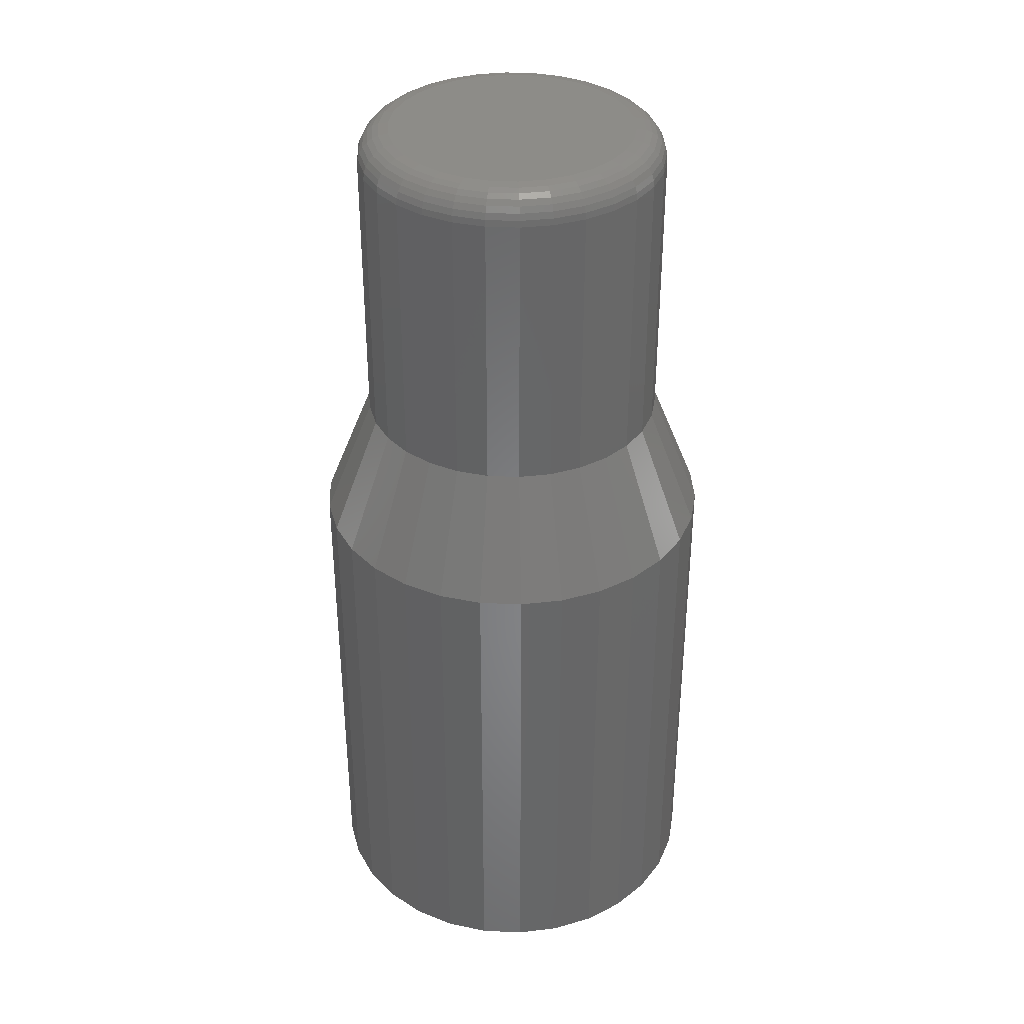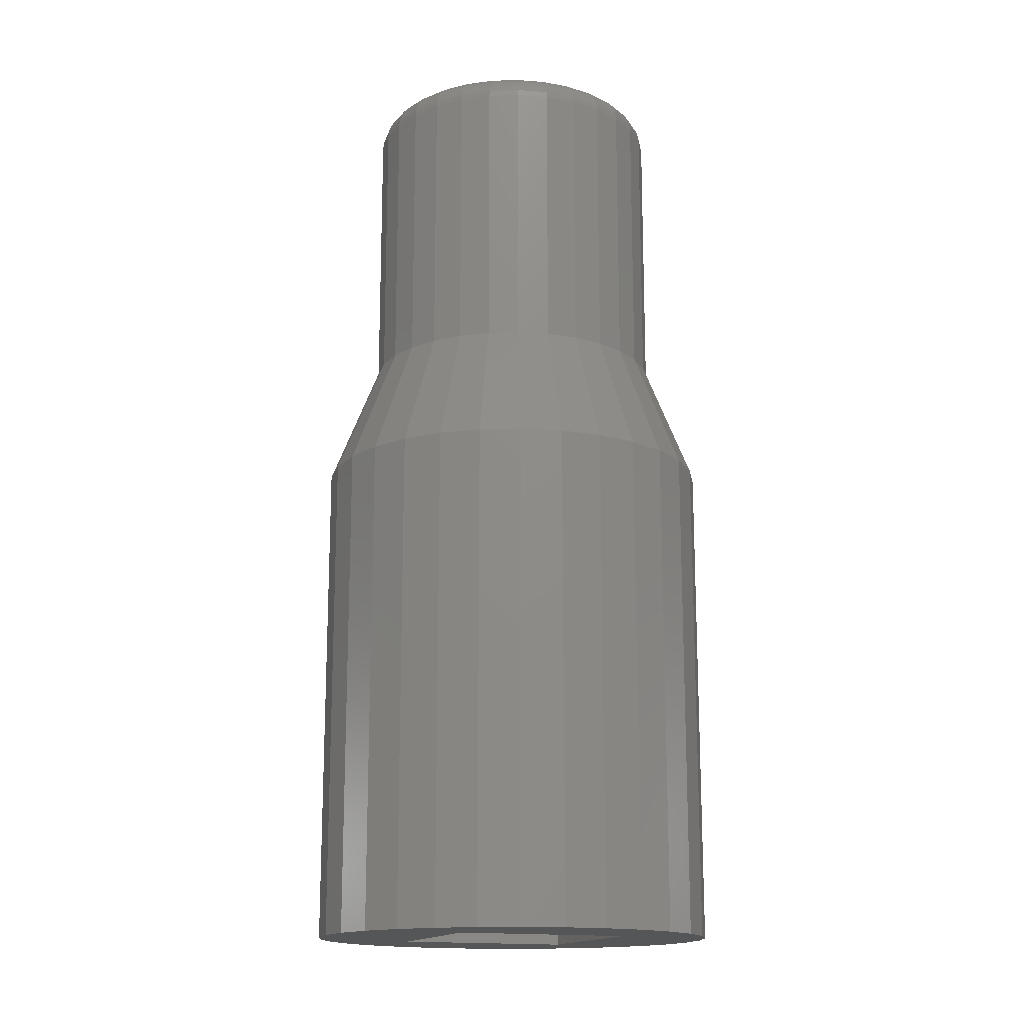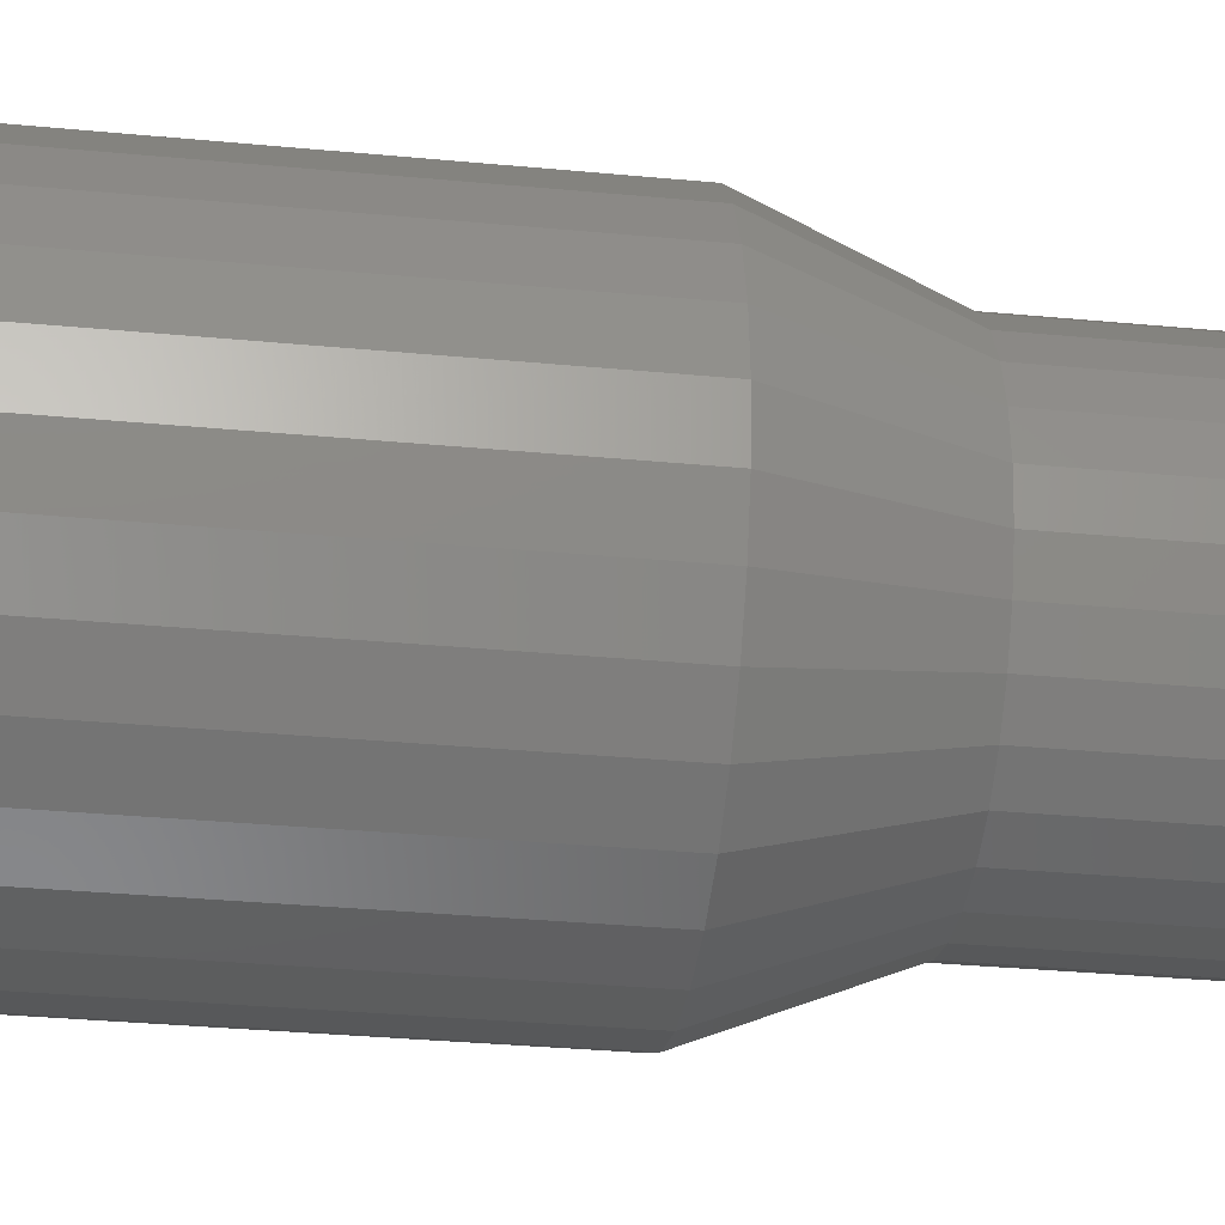
<metadata>
{"format":"stl","ext":"stl","renderer":"f3d","projection":"perspective","resolution":1024,"background":"white","views":[{"elev":36.3,"azim":51.3,"up":"+Z"},{"elev":-15.9,"azim":159.4,"up":"+Z"},{"elev":-30.4,"azim":-98.0,"up":"+Y"}]}
</metadata>
<code>
# stl→obj: 338 verts, 704 faces
v 0.7571 2.33 10
v 0.2561 2.437 14.5
v 0.7571 2.33 14.5
v 0.2561 2.437 10
v -2.238 0.9965 10
v -1.982 1.44 14.5
v -1.982 1.44 10
v -2.238 0.9965 14.5
v 0.22 2.093 14.98
v -0.2038 1.939 15
v 0.2038 1.939 15
v -0.22 2.093 14.98
v -1.639 -1.821 10
v -1.982 -1.44 14.5
v -1.982 -1.44 10
v -1.639 -1.821 14.5
v -1.973 -1.434 14.6
v -1.632 -1.813 14.6
v -2.45 0 10
v -2.396 0.5094 14.5
v -2.396 0.5094 10
v -2.45 0 14.5
v -0.2561 2.437 10
v -0.7571 2.33 14.5
v -0.2561 2.437 14.5
v -0.7571 2.33 10
v -2.386 -0.5071 14.6
v -2.396 -0.5094 14.5
v -2.228 -0.9921 14.6
v 2.228 -0.9921 14.6
v 1.973 -1.434 14.6
v 1.982 -1.44 14.5
v 0.706 2.173 14.87
v 0.6798 2.092 14.93
v 1.142 1.978 14.87
v -1.177 2.039 14.79
v -1.575 1.75 14.79
v -1.142 1.978 14.87
v 0.23 2.188 14.93
v -0.23 2.188 14.93
v -2.303 0.4895 14.79
v -2.355 0 14.79
v -2.285 0 14.87
v -2.059 0.4376 14.98
v -2.2 0 14.93
v -2.105 0 14.98
v -2.238 -0.9965 10
v -2.396 -0.5094 10
v -2.238 -0.9965 14.5
v -2.354 0.5004 14.7
v -2.407 0 14.7
v 0.7537 2.32 14.6
v 1.982 1.44 14.5
v 1.973 1.434 14.6
v 2.228 0.9921 14.6
v -0.6798 2.092 14.93
v -1.1 1.905 14.93
v -2.087 0.9292 14.87
v -2.235 0.475 14.87
v -2.152 0.4574 14.93
v -2.152 -0.4574 14.93
v -2.059 -0.4376 14.98
v 2.235 -0.475 14.87
v 2.087 -0.9292 14.87
v 2.303 -0.4895 14.79
v -2.199 0.9789 14.7
v -1.22 2.112 14.6
v -1.639 1.821 14.5
v -1.632 1.813 14.6
v -1.177 -2.039 14.79
v -1.203 -2.084 14.7
v -0.7437 -2.289 14.7
v -2.439 0 14.6
v -0.7537 -2.32 14.6
v -1.225 -2.122 14.5
v -0.7571 -2.33 14.5
v 1.632 1.813 14.6
v 1.61 1.789 14.7
v -1.973 1.434 14.6
v -1.61 1.789 14.7
v -1.225 2.122 14.5
v -1.225 2.122 10
v -0.2461 2.342 14.79
v -0.7276 2.239 14.79
v -0.706 2.173 14.87
v 0.2461 2.342 14.79
v -0.2388 2.272 14.87
v 0.2388 2.272 14.87
v -0.6503 2.002 14.98
v -0.6026 1.855 15
v -0.2561 -2.437 10
v 0.2561 -2.437 14.5
v -0.2561 -2.437 14.5
v 0.2561 -2.437 10
v 0.7276 2.239 14.79
v -0.6503 -2.002 14.98
v -0.6798 -2.092 14.93
v -0.22 -2.093 14.98
v 2.238 -0.9965 14.5
v 2.199 0.9789 14.7
v 2.354 0.5004 14.7
v -1.1 -1.905 14.93
v -1.142 -1.978 14.87
v -2.235 -0.475 14.87
v -2.087 -0.9292 14.87
v -2.228 0.9921 14.6
v -1.947 1.415 14.7
v -1.203 2.084 14.7
v -2.199 -0.9789 14.7
v -1.947 -1.415 14.7
v -2.386 0.5071 14.6
v -1.575 -1.75 14.79
v -1.61 -1.789 14.7
v -2.354 -0.5004 14.7
v -1.22 -2.112 14.6
v -0.7537 2.32 14.6
v 1.639 1.821 10
v 1.639 1.821 14.5
v 1.982 1.44 10
v 1.472 1.635 14.93
v 1.408 1.564 14.98
v 1.78 1.293 14.93
v 0.255 2.426 14.6
v -0.255 2.426 14.6
v -0.2516 2.394 14.7
v 0.2516 2.394 14.7
v -1.529 1.698 14.87
v -1.472 1.635 14.93
v -2.151 0.9577 14.79
v -1.95 0 15
v -1.472 -1.635 14.93
v -1.529 -1.698 14.87
v -0.7571 -2.33 10
v 0.7571 -2.33 10
v 1.225 -2.122 14.5
v 0.7571 -2.33 14.5
v 1.225 -2.122 10
v 2.238 -0.9965 10
v 1.982 -1.44 10
v 1.703 1.237 14.98
v 1.578 1.146 15
v 2.45 0 14.5
v 2.396 0.5094 10
v 2.396 0.5094 14.5
v 2.45 0 10
v -1.578 -1.146 15
v -1.703 -1.237 14.98
v -1.408 -1.564 14.98
v -1.225 -2.122 10
v -1.907 0.4054 15
v -1.905 1.384 14.79
v -1.848 1.343 14.87
v -1.78 1.293 14.93
v -1.408 1.564 14.98
v -1.905 -1.384 14.79
v 1.4 -1.4 0
v 3.25 0 0
v 3.179 -0.6757 0
v 2.969 -1.322 0
v 1.4 1.4 0
v 2.629 -1.91 0
v 3.179 0.6757 0
v 2.175 -2.415 0
v 2.969 1.322 0
v 1.625 -2.815 0
v 2.629 1.91 0
v 2.175 2.415 0
v 1.004 -3.091 0
v 0.3397 -3.232 0
v -0.3397 -3.232 0
v -1.4 -1.4 0
v -1.004 -3.091 0
v -3.25 0 0
v -1.4 1.4 0
v -1.625 -2.815 0
v -2.175 -2.415 0
v -2.629 -1.91 0
v -2.175 2.415 0
v -1.625 2.815 0
v -2.969 -1.322 0
v -2.629 1.91 0
v -3.179 -0.6757 0
v -2.969 1.322 0
v -3.179 0.6757 0
v 1.625 2.815 0
v 1.004 3.091 0
v 0.3397 3.232 0
v -0.3397 3.232 0
v -1.004 3.091 0
v 1.22 2.112 14.6
v 0.7437 2.289 14.7
v 1.203 2.084 14.7
v -0.7437 2.289 14.7
v -1.052 1.823 14.98
v -0.975 1.689 15
v -1.923 0.856 14.98
v -1.703 1.237 14.98
v -1.578 1.146 15
v -1.305 1.449 15
v 2.396 -0.5094 14.5
v 2.396 -0.5094 10
v 1.632 -1.813 14.6
v 1.639 -1.821 14.5
v 1.177 -2.039 14.79
v 0.7276 -2.239 14.79
v 0.7437 -2.289 14.7
v 1.639 -1.821 10
v 2.407 0 14.7
v 2.386 -0.5071 14.6
v 2.439 0 14.6
v -0.2038 -1.939 15
v -0.6026 -1.855 15
v 1.575 1.75 14.79
v 2.151 -0.9577 14.79
v 1.947 -1.415 14.7
v 2.199 -0.9789 14.7
v 1.78 -1.293 14.93
v 1.472 -1.635 14.93
v 1.848 -1.343 14.87
v -1.78 -1.293 14.93
v -1.848 -1.343 14.87
v -2.01 -0.8948 14.93
v -2.01 0.8948 14.93
v -2.303 -0.4895 14.79
v 2.238 0.9965 14.5
v 2.238 0.9965 10
v 2.01 0.8948 14.93
v 1.923 0.856 14.98
v 1.225 2.122 10
v 1.225 2.122 14.5
v -1.639 1.821 10
v 1.905 -1.384 14.79
v 1.22 -2.112 14.6
v 0.7537 -2.32 14.6
v 1.142 -1.978 14.87
v 1.529 -1.698 14.87
v 1.781 0.7931 15
v 1.95 0 15
v 1.907 -0.4054 15
v 2.059 -0.4376 14.98
v 1.305 1.449 15
v -1.907 -0.4054 15
v -1.781 -0.7931 15
v -1.781 0.7931 15
v -2.151 -0.9577 14.79
v -1.052 -1.823 14.98
v 0.2516 -2.394 14.7
v 0.255 -2.426 14.6
v 1.529 1.698 14.87
v 1.305 -1.449 15
v 1.052 -1.823 14.98
v 1.408 -1.564 14.98
v 1.923 -0.856 14.98
v 2.01 -0.8948 14.93
v 2.059 0.4376 14.98
v 1.907 0.4054 15
v 2.386 0.5071 14.6
v 1.905 1.384 14.79
v 1.848 1.343 14.87
v 0.23 -2.188 14.93
v 0.22 -2.093 14.98
v -0.23 -2.188 14.93
v -0.975 -1.689 15
v 1.781 -0.7931 15
v 1.578 -1.146 15
v 0.975 -1.689 15
v 0.975 1.689 15
v 0.6026 1.855 15
v 0.6026 -1.855 15
v 0.2038 -1.939 15
v -1.305 -1.449 15
v 0.2461 -2.342 14.79
v -0.2461 -2.342 14.79
v 0.2388 -2.272 14.87
v -0.2388 -2.272 14.87
v -0.2516 -2.394 14.7
v -0.255 -2.426 14.6
v 2.152 -0.4574 14.93
v 1.61 -1.789 14.7
v 1.1 -1.905 14.93
v 1.052 1.823 14.98
v 2.235 0.475 14.87
v 2.152 0.4574 14.93
v 2.285 0 14.87
v 2.105 0 14.98
v 2.2 0 14.93
v 1.703 -1.237 14.98
v 2.354 -0.5004 14.7
v 2.151 0.9577 14.79
v 2.087 0.9292 14.87
v 1.177 2.039 14.79
v 0.6503 2.002 14.98
v -1.923 -0.856 14.98
v 1.947 1.415 14.7
v -0.7276 -2.239 14.79
v -0.706 -2.173 14.87
v 0.706 -2.173 14.87
v 1.575 -1.75 14.79
v 1.203 -2.084 14.7
v 1.1 1.905 14.93
v 0.6798 -2.092 14.93
v 2.303 0.4895 14.79
v 2.355 0 14.79
v 0.6503 -2.002 14.98
v 3.25 0 8
v 3.179 0.6757 8
v -3.25 0 8
v 1.625 -2.815 8
v 2.175 -2.415 8
v 2.969 1.322 8
v 2.629 1.91 8
v -0.3397 -3.232 8
v 0.3397 -3.232 8
v 2.969 -1.322 8
v 2.629 -1.91 8
v -3.179 0.6757 8
v -1.004 3.091 8
v -1.625 2.815 8
v -0.3397 3.232 8
v -2.969 -1.322 8
v -2.629 -1.91 8
v 3.179 -0.6757 8
v 1.004 3.091 8
v 1.625 2.815 8
v -2.969 1.322 8
v 0.3397 3.232 8
v -3.179 -0.6757 8
v -1.625 -2.815 8
v -2.175 -2.415 8
v 1.004 -3.091 8
v -2.629 1.91 8
v -2.175 2.415 8
v 2.175 2.415 8
v -1.004 -3.091 8
v -1.4 -1.4 2
v -1.4 1.4 2
v 1.4 1.4 2
v 1.4 -1.4 2
f 1 2 3
f 2 1 4
f 5 6 7
f 6 5 8
f 9 10 11
f 10 9 12
f 13 14 15
f 14 13 16
f 17 14 18
f 19 20 21
f 20 19 22
f 23 24 25
f 24 23 26
f 27 28 29
f 30 31 32
f 33 34 35
f 36 37 38
f 39 12 9
f 12 39 40
f 41 42 43
f 44 45 46
f 47 28 48
f 28 47 49
f 50 51 41
f 3 2 52
f 53 54 55
f 56 38 57
f 58 59 60
f 45 43 61
f 62 45 61
f 63 64 65
f 66 50 41
f 67 68 69
f 21 8 5
f 8 21 20
f 48 22 19
f 22 48 28
f 70 71 72
f 73 22 28
f 17 29 14
f 74 75 76
f 77 78 54
f 69 79 80
f 26 81 24
f 81 26 82
f 83 84 85
f 69 6 79
f 86 87 88
f 87 86 83
f 12 89 90
f 81 68 67
f 91 92 93
f 92 91 94
f 95 86 33
f 96 97 98
f 30 32 99
f 55 100 101
f 102 103 97
f 61 104 105
f 61 43 104
f 6 8 106
f 79 106 107
f 108 80 37
f 8 20 106
f 41 51 42
f 15 49 47
f 49 15 14
f 109 29 110
f 111 73 51
f 20 22 73
f 112 110 113
f 114 27 29
f 115 16 75
f 18 14 16
f 4 25 2
f 25 4 23
f 40 56 12
f 25 24 116
f 85 38 56
f 84 38 85
f 53 117 118
f 117 53 119
f 120 121 122
f 2 123 52
f 2 124 123
f 124 2 25
f 88 40 39
f 40 88 87
f 67 80 108
f 123 125 126
f 125 123 124
f 38 127 128
f 129 41 58
f 44 46 130
f 131 132 103
f 133 93 76
f 93 133 91
f 134 135 136
f 135 134 137
f 32 138 99
f 138 32 139
f 140 121 141
f 142 143 144
f 143 142 145
f 146 147 148
f 149 76 75
f 76 149 133
f 150 44 130
f 29 28 49
f 29 49 14
f 20 73 111
f 106 50 66
f 37 151 152
f 128 153 154
f 6 106 79
f 107 106 66
f 110 17 113
f 110 29 17
f 155 110 112
f 18 16 115
f 113 17 18
f 113 18 115
f 13 75 16
f 75 13 149
f 156 157 158
f 156 158 159
f 160 157 156
f 156 159 161
f 157 160 162
f 156 161 163
f 162 160 164
f 156 163 165
f 164 160 166
f 166 160 167
f 168 156 165
f 169 156 168
f 170 156 169
f 171 170 172
f 170 171 156
f 173 174 171
f 175 171 172
f 176 171 175
f 177 171 176
f 174 178 179
f 180 171 177
f 174 181 178
f 182 171 180
f 174 183 181
f 173 171 182
f 174 184 183
f 174 173 184
f 167 160 185
f 160 186 185
f 160 187 186
f 160 188 187
f 174 188 160
f 188 174 189
f 189 174 179
f 190 191 192
f 67 69 80
f 68 6 69
f 24 81 116
f 126 83 86
f 83 126 125
f 193 67 108
f 25 116 124
f 87 56 40
f 89 194 90
f 90 194 195
f 66 41 129
f 152 58 153
f 153 196 197
f 154 198 199
f 103 112 70
f 71 113 115
f 94 136 92
f 136 94 134
f 200 145 142
f 145 200 201
f 32 202 203
f 204 205 206
f 137 203 135
f 203 137 207
f 208 209 210
f 211 212 98
f 78 192 213
f 118 77 53
f 214 215 216
f 217 218 219
f 220 105 221
f 62 61 222
f 197 196 198
f 58 60 223
f 60 45 44
f 223 60 44
f 43 224 104
f 104 224 105
f 111 51 50
f 43 42 224
f 51 73 27
f 27 73 28
f 106 111 50
f 106 20 111
f 153 58 223
f 38 37 127
f 225 119 53
f 119 225 226
f 227 122 228
f 229 3 230
f 3 229 1
f 7 68 231
f 68 7 6
f 82 68 81
f 68 82 231
f 56 194 89
f 12 56 89
f 125 193 83
f 116 81 67
f 193 36 84
f 84 36 38
f 124 116 125
f 193 108 36
f 83 85 87
f 87 85 56
f 128 152 153
f 107 66 129
f 154 153 197
f 38 128 57
f 127 152 128
f 37 152 127
f 12 90 10
f 194 199 195
f 154 197 198
f 214 232 215
f 112 113 71
f 233 234 135
f 99 201 200
f 201 99 138
f 200 30 99
f 31 202 32
f 218 235 236
f 228 141 237
f 39 9 34
f 238 239 240
f 3 52 230
f 33 88 34
f 121 241 141
f 88 39 34
f 221 105 155
f 148 220 131
f 242 62 243
f 196 44 244
f 198 196 244
f 58 41 59
f 60 43 45
f 224 114 109
f 42 51 224
f 245 109 110
f 155 245 110
f 83 193 84
f 108 37 36
f 80 107 37
f 80 79 107
f 144 226 225
f 226 144 143
f 57 128 194
f 56 57 194
f 125 116 193
f 116 67 193
f 151 58 152
f 151 129 58
f 194 154 199
f 194 128 154
f 148 131 246
f 102 131 103
f 74 76 93
f 234 247 248
f 235 205 204
f 115 75 74
f 203 139 32
f 139 203 207
f 213 35 249
f 250 251 252
f 240 253 254
f 64 217 219
f 255 237 256
f 144 257 210
f 258 213 259
f 249 35 120
f 126 86 191
f 191 86 95
f 122 140 228
f 86 88 33
f 221 155 112
f 220 221 131
f 131 221 132
f 98 260 261
f 260 98 262
f 263 246 212
f 130 46 62
f 46 45 62
f 256 239 238
f 237 239 256
f 237 264 239
f 141 264 237
f 141 265 264
f 241 265 141
f 241 250 265
f 241 266 250
f 267 266 241
f 268 266 267
f 268 269 266
f 11 269 268
f 11 270 269
f 10 270 11
f 10 211 270
f 90 211 10
f 90 212 211
f 195 212 90
f 195 263 212
f 199 263 195
f 199 271 263
f 198 271 199
f 198 146 271
f 244 146 198
f 244 243 146
f 150 243 244
f 150 242 243
f 242 150 130
f 244 44 150
f 153 223 196
f 223 44 196
f 105 245 155
f 109 114 29
f 107 129 151
f 37 107 151
f 117 230 118
f 230 117 229
f 53 77 54
f 95 33 35
f 59 41 43
f 59 43 60
f 206 272 247
f 70 112 71
f 212 246 96
f 246 102 97
f 273 274 275
f 274 273 272
f 276 272 273
f 272 276 247
f 93 248 277
f 248 93 92
f 233 206 234
f 234 248 92
f 64 219 232
f 240 254 278
f 219 218 236
f 203 233 135
f 202 233 203
f 31 279 202
f 218 280 235
f 281 267 241
f 140 141 228
f 264 265 253
f 240 264 253
f 282 283 284
f 285 238 240
f 255 238 285
f 286 255 285
f 253 265 287
f 253 287 217
f 216 215 30
f 284 278 63
f 208 288 209
f 142 144 210
f 289 258 290
f 225 53 55
f 192 291 213
f 120 281 121
f 123 126 52
f 52 126 191
f 230 52 190
f 230 190 118
f 34 292 281
f 34 9 292
f 132 221 112
f 132 112 103
f 271 146 148
f 222 61 105
f 222 105 220
f 130 62 242
f 293 62 222
f 224 51 114
f 114 51 27
f 105 224 245
f 245 224 109
f 52 191 190
f 294 213 258
f 103 70 295
f 71 115 72
f 273 72 276
f 295 72 273
f 295 70 72
f 296 103 295
f 96 246 97
f 246 131 102
f 262 97 275
f 98 97 262
f 297 272 205
f 235 297 205
f 298 204 299
f 219 298 232
f 30 215 31
f 298 235 204
f 122 121 140
f 258 259 290
f 213 249 259
f 239 264 240
f 255 256 238
f 285 240 286
f 64 232 214
f 65 214 216
f 215 298 279
f 215 279 31
f 288 216 30
f 65 64 214
f 210 200 142
f 144 55 257
f 257 101 208
f 190 192 78
f 300 34 281
f 300 281 120
f 121 281 241
f 292 9 268
f 292 268 281
f 293 222 220
f 146 293 147
f 78 213 294
f 54 78 294
f 277 74 93
f 276 74 277
f 263 271 246
f 271 148 246
f 280 301 235
f 205 272 206
f 97 296 275
f 97 103 296
f 297 274 272
f 206 247 234
f 277 247 276
f 247 277 248
f 252 251 218
f 250 266 251
f 299 206 233
f 298 299 279
f 259 122 290
f 302 290 282
f 290 122 227
f 228 237 255
f 265 252 287
f 286 278 284
f 278 254 64
f 279 299 233
f 279 233 202
f 288 30 209
f 65 216 288
f 289 290 302
f 210 257 208
f 192 191 291
f 191 95 291
f 77 190 78
f 118 190 77
f 259 120 122
f 249 120 259
f 9 11 268
f 147 293 220
f 147 220 148
f 243 62 293
f 243 293 146
f 72 115 74
f 72 74 276
f 218 251 280
f 296 295 273
f 275 296 273
f 212 96 98
f 234 92 136
f 135 234 136
f 254 217 64
f 253 217 254
f 232 298 215
f 204 206 299
f 257 55 101
f 225 55 144
f 211 261 270
f 261 211 98
f 302 284 303
f 278 64 63
f 219 236 298
f 236 235 298
f 209 30 200
f 210 209 200
f 101 302 208
f 208 302 303
f 54 294 55
f 101 100 302
f 291 35 213
f 291 95 35
f 281 268 267
f 251 301 280
f 301 260 274
f 217 252 218
f 287 252 217
f 301 261 260
f 251 304 301
f 304 261 301
f 262 274 260
f 274 262 275
f 227 228 255
f 284 283 286
f 282 290 283
f 286 240 278
f 208 65 288
f 303 65 208
f 284 63 65
f 303 284 65
f 55 294 100
f 294 258 289
f 35 300 120
f 35 34 300
f 265 250 252
f 251 269 304
f 266 269 251
f 269 261 304
f 269 270 261
f 301 274 297
f 235 301 297
f 290 227 283
f 302 282 284
f 100 294 289
f 100 289 302
f 283 227 255
f 283 255 286
f 305 143 145
f 306 143 305
f 19 307 48
f 207 308 309
f 310 226 143
f 311 226 310
f 312 94 91
f 94 312 313
f 314 138 315
f 316 307 21
f 317 318 26
f 319 26 23
f 48 320 47
f 15 321 13
f 134 94 313
f 322 201 314
f 323 1 324
f 310 143 306
f 5 325 21
f 324 1 229
f 323 326 1
f 48 327 320
f 48 307 327
f 149 328 133
f 13 321 329
f 134 313 330
f 308 134 330
f 139 207 315
f 315 207 309
f 201 138 314
f 143 145 143
f 226 143 226
f 143 226 143
f 119 226 226
f 1 1 229
f 4 1 4
f 1 4 1
f 23 4 4
f 23 23 4
f 26 23 23
f 23 26 26
f 82 26 26
f 5 5 7
f 21 5 5
f 5 21 21
f 19 21 21
f 145 201 201
f 138 201 201
f 201 138 138
f 138 139 138
f 137 134 134
f 94 134 134
f 94 94 134
f 91 94 94
f 91 91 94
f 133 91 133
f 91 133 91
f 133 149 133
f 47 47 15
f 48 47 48
f 47 48 47
f 48 19 48
f 21 307 19
f 7 331 5
f 332 331 231
f 319 317 26
f 311 119 226
f 311 117 119
f 333 117 311
f 324 229 117
f 333 324 117
f 326 23 4
f 23 326 319
f 326 4 1
f 91 133 312
f 13 329 328
f 47 320 321
f 137 134 308
f 207 137 308
f 138 139 315
f 305 201 322
f 145 201 305
f 325 316 21
f 331 325 5
f 318 332 231
f 318 231 82
f 133 334 312
f 133 328 334
f 149 13 328
f 47 321 15
f 231 331 7
f 26 318 82
f 305 162 306
f 162 305 157
f 173 316 184
f 316 173 307
f 187 319 326
f 319 187 188
f 170 313 312
f 313 170 169
f 311 167 333
f 167 311 166
f 179 332 318
f 332 179 178
f 188 317 319
f 317 188 189
f 310 166 311
f 166 310 164
f 306 164 310
f 164 306 162
f 185 323 324
f 323 185 186
f 186 326 323
f 326 186 187
f 167 324 333
f 324 167 185
f 183 331 181
f 331 183 325
f 181 332 178
f 332 181 331
f 184 325 183
f 325 184 316
f 189 318 317
f 318 189 179
f 322 157 305
f 157 322 158
f 309 161 315
f 161 309 163
f 314 158 322
f 158 314 159
f 315 159 314
f 159 315 161
f 176 328 329
f 328 176 175
f 177 320 180
f 320 177 321
f 169 330 313
f 330 169 168
f 165 309 308
f 309 165 163
f 175 334 328
f 334 175 172
f 176 321 177
f 321 176 329
f 180 327 182
f 327 180 320
f 182 307 173
f 307 182 327
f 168 308 330
f 308 168 165
f 172 312 334
f 312 172 170
f 335 174 336
f 174 335 171
f 335 337 338
f 337 335 336
f 156 337 160
f 337 156 338
f 156 335 338
f 335 156 171
f 174 337 336
f 337 174 160

</code>
